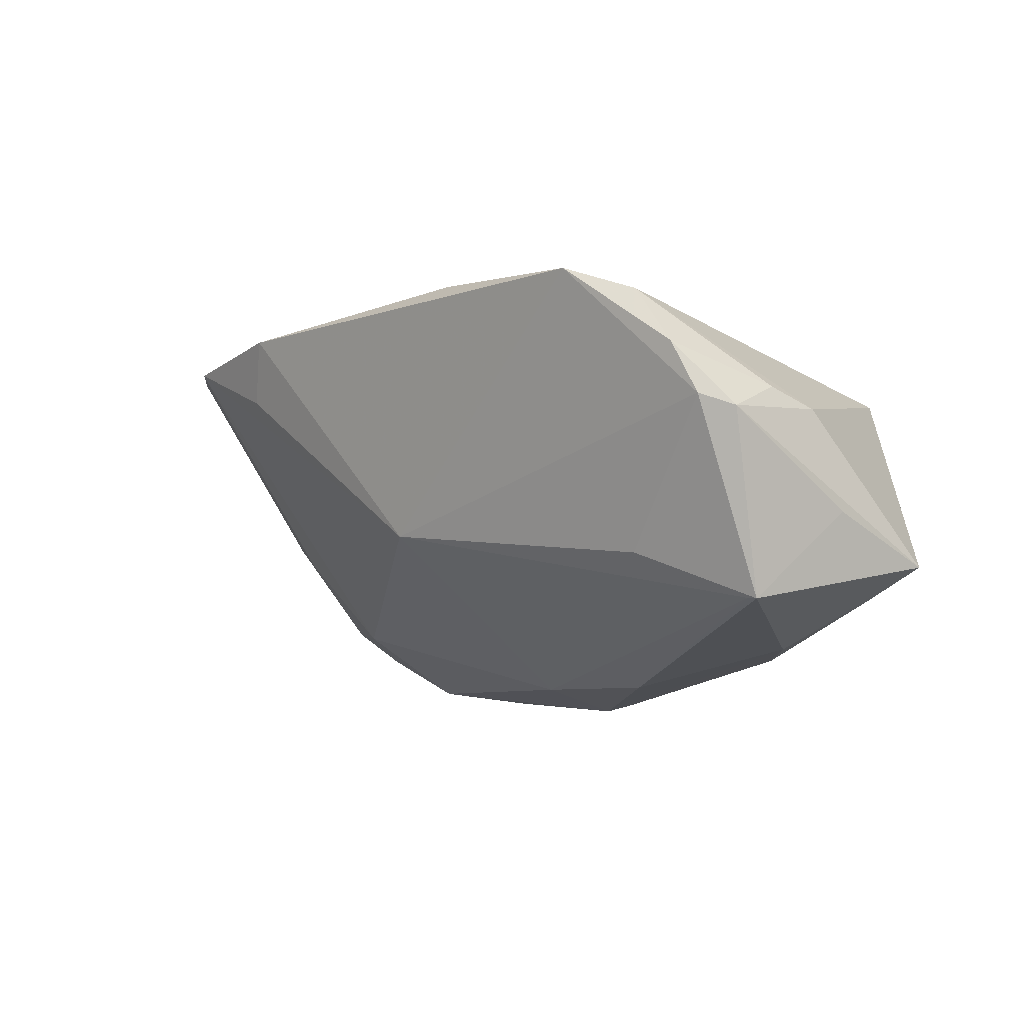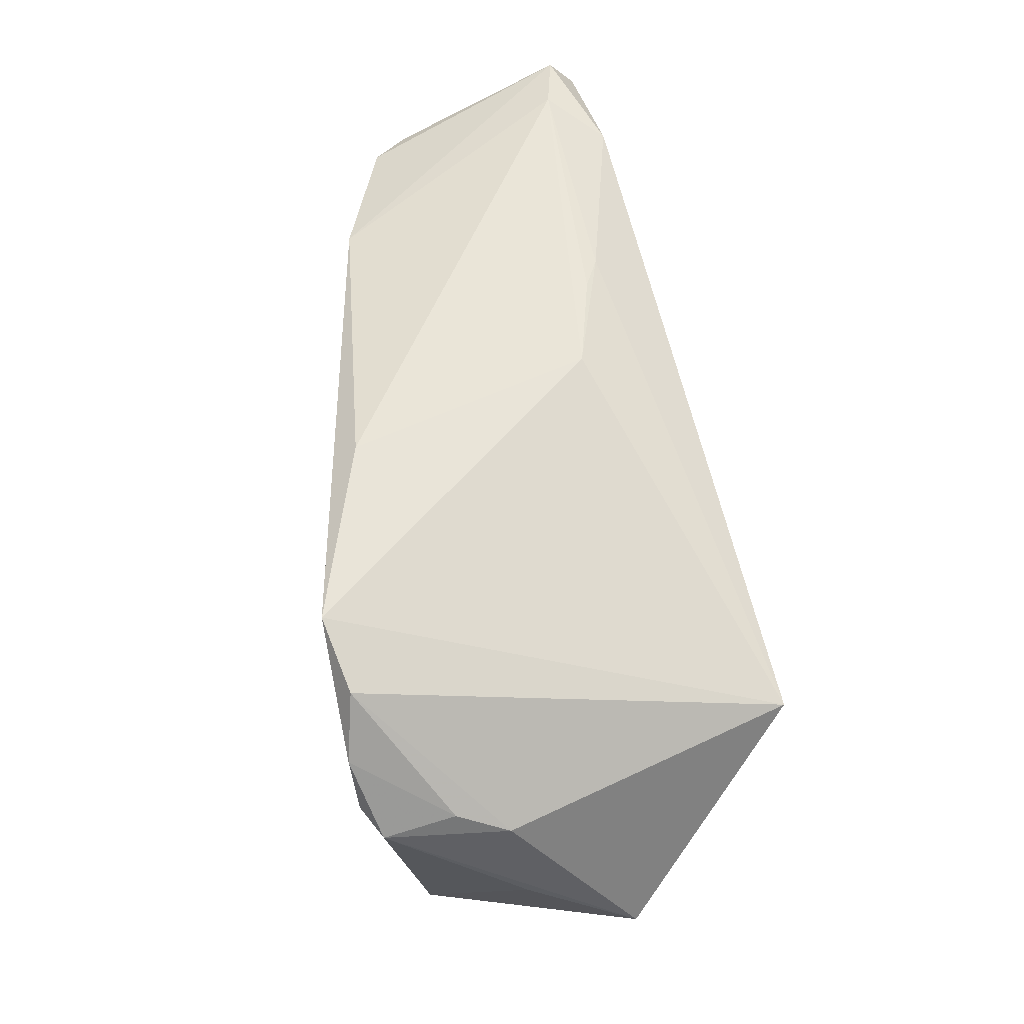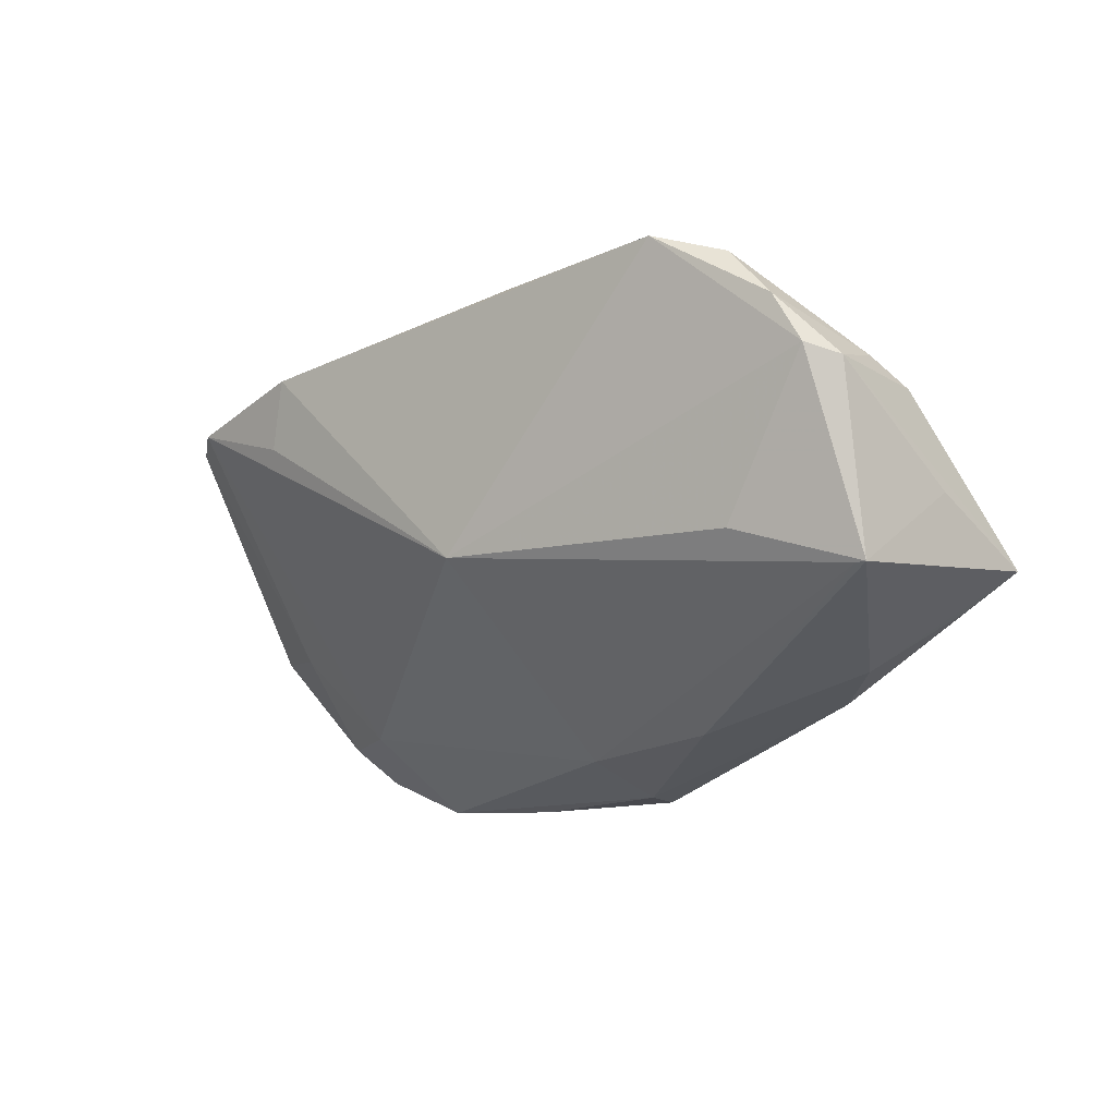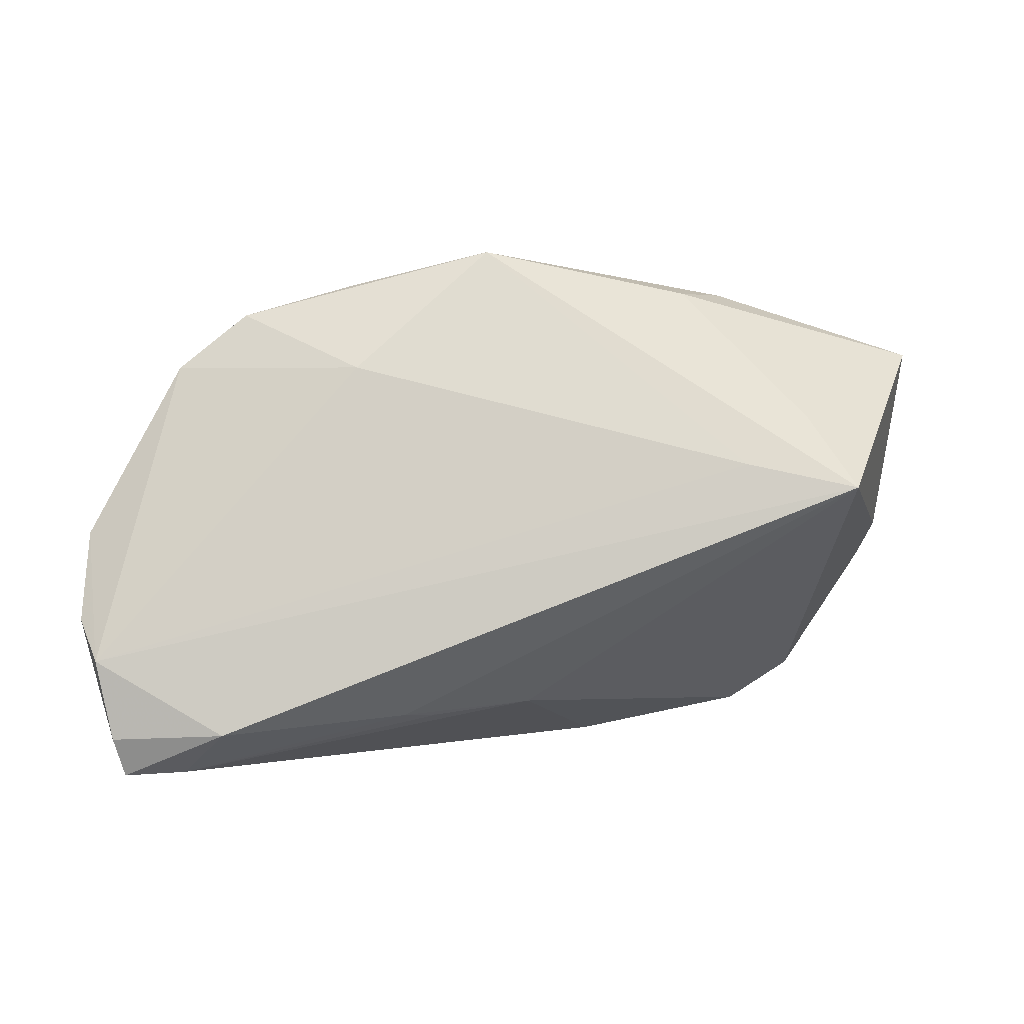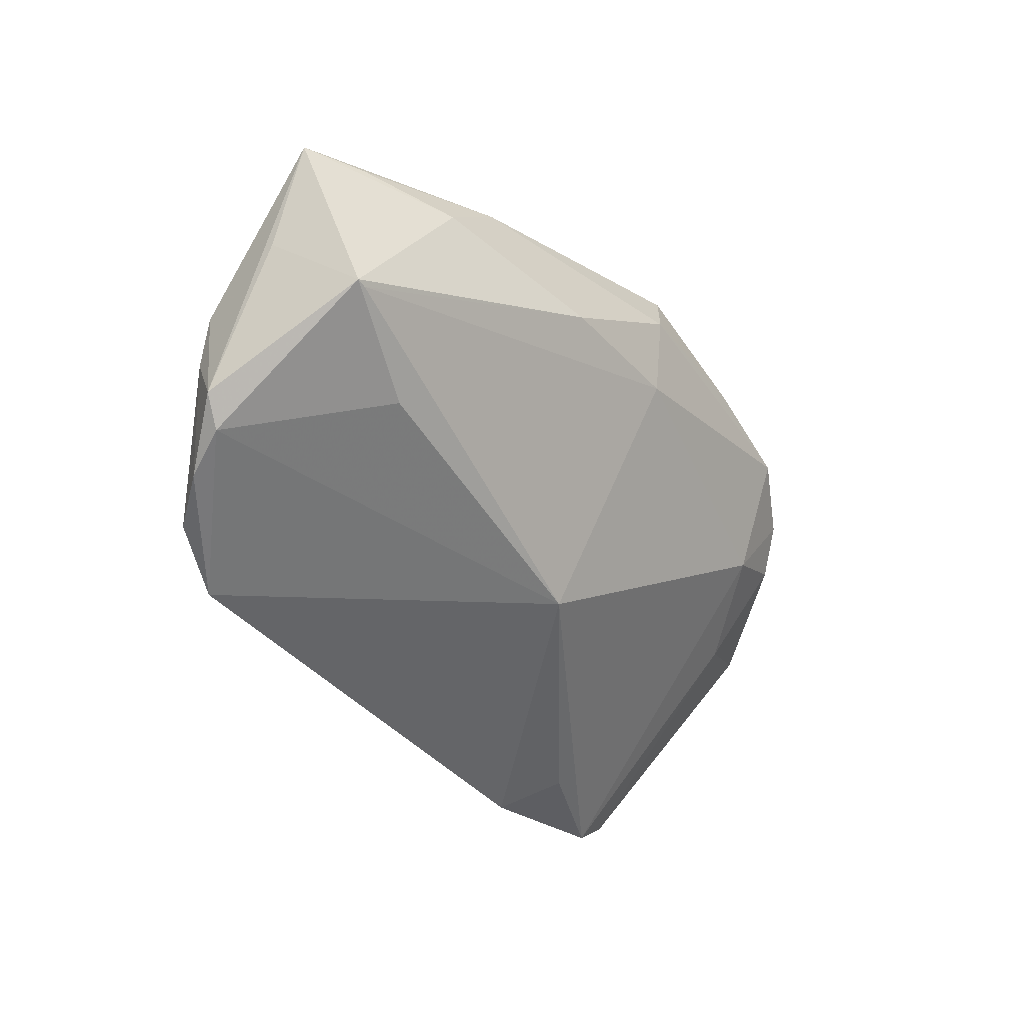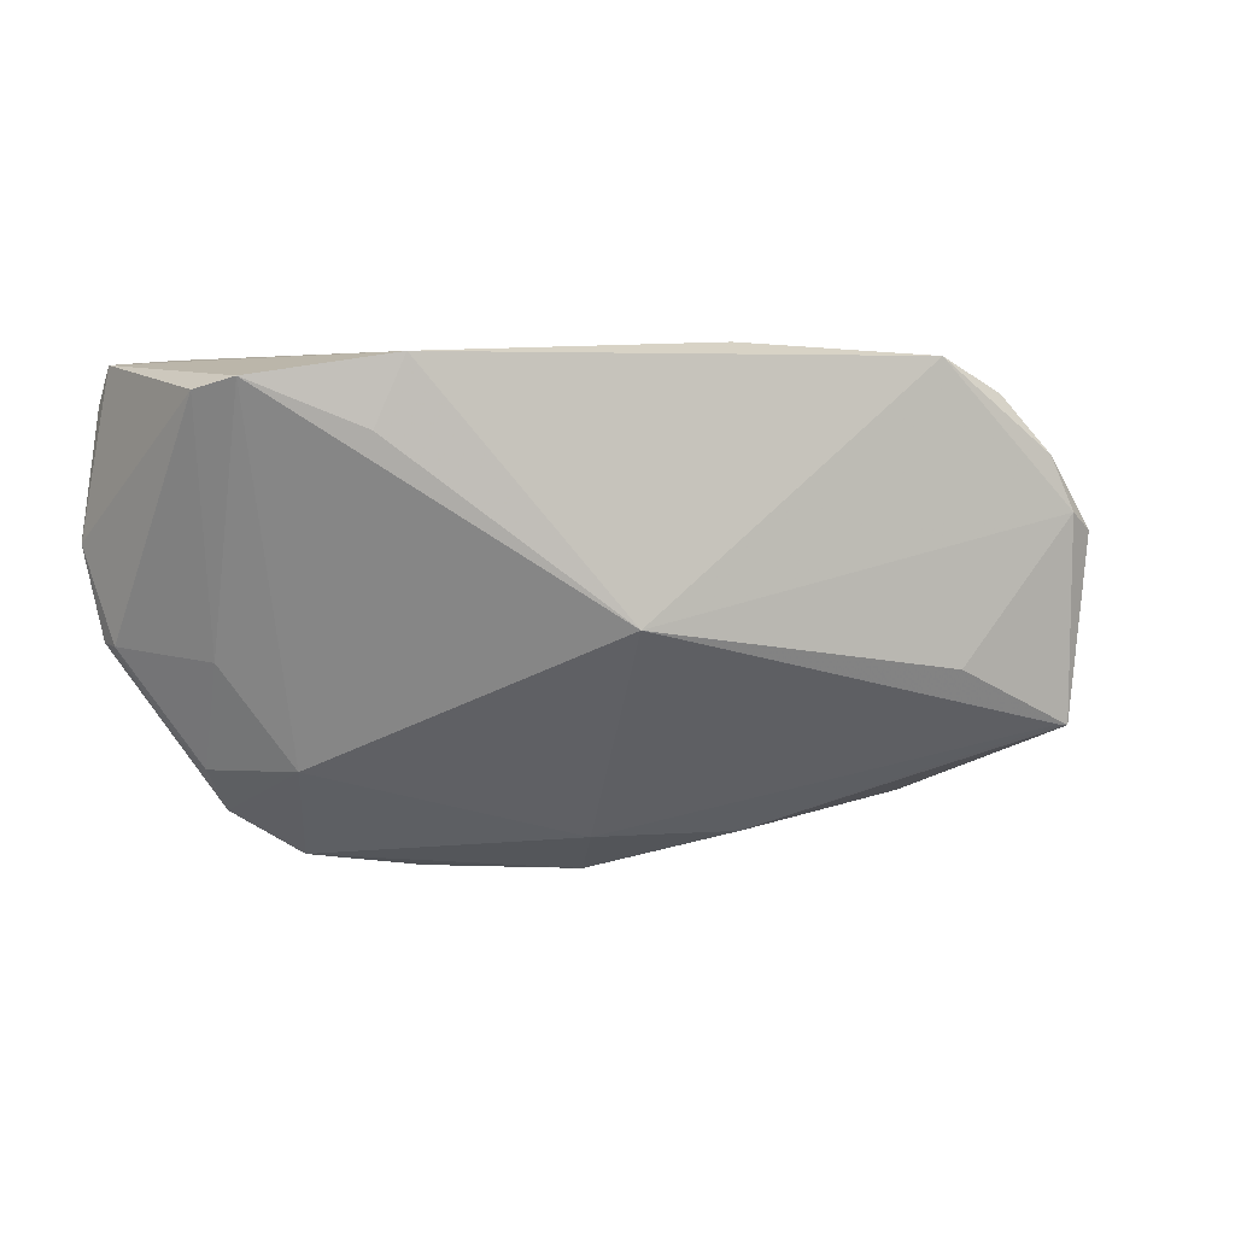
<metadata>
{"format":"obj","ext":"obj","renderer":"f3d","projection":"perspective","resolution":1024,"background":"white","views":[{"elev":-2.8,"azim":-144.0,"up":"+Y"},{"elev":58.7,"azim":-99.2,"up":"+Y"},{"elev":-16.4,"azim":-150.5,"up":"+Y"},{"elev":73.5,"azim":167.3,"up":"+Z"},{"elev":-54.6,"azim":-54.9,"up":"+Z"},{"elev":-7.5,"azim":155.8,"up":"+Y"}]}
</metadata>
<code>
v 0.05047 0.02917 0.01345
v 0.004385 0.02917 0.01008
v 0.03569 0.01653 -0.01524
v -0.003845 -0.02917 0.01922
v -0.03424 -0.006844 -0.02144
v -0.05938 -0.008557 0.006928
v -0.04895 -0.0125 -0.01918
v -0.03471 -0.02101 0.01281
v -0.04091 -0.0192 0.004711
v -0.05555 -0.001852 -0.006922
v -0.04659 0.01176 -0.02675
v 0.05015 -0.0115 0.02046
v -0.03943 0.002871 0.02453
v 0.05639 -0.003583 0.02044
v 0.04622 -0.006644 0.009115
v -0.05203 -0.01278 0.007304
v 0.03541 -0.01864 0.01153
v -0.0005186 -0.02569 0.009079
v 0.01669 0.02889 0.013
v -0.002943 -0.02863 0.02673
v -0.01854 -0.02477 0.004541
v -0.05231 0.01092 -0.00856
v 0.01538 -0.02881 0.02455
v 0.02077 0.02842 0.01496
v -0.03737 0.02522 -0.02586
v -0.02828 -0.0194 0.0206
v -0.05044 0.01027 -0.0243
v 0.04049 -0.02262 0.02353
v -0.04321 0.01822 -0.02731
v 0.04422 0.027 0.02048
v -0.04256 0.01472 0.02804
v 0.05587 -0.004331 0.01741
v 0.05374 0.02099 -0.007411
v -0.05025 0.01329 -0.01515
v 0.04995 0.02192 -0.01189
v -0.02942 0.00855 0.02811
v 0.05799 0.02822 0.01509
v -0.02817 0.02832 -0.02811
v -0.004711 0.02917 -0.02108
v 0.03283 0.02505 -0.01778
v 0.05938 0.007982 0.02084
v 0.01738 -0.01571 0.02811
v 0.04437 -0.01815 0.01912
v -0.05023 -0.01256 -0.0193
v 0.03046 -0.02766 0.02458
v 0.05823 0.01421 0.02217
v 0.005509 -0.003976 -0.01861
v 0.05829 0.02396 0.01851
f 6 44 9
f 6 31 22
f 25 31 38
f 25 22 31
f 34 22 25
f 13 31 6
f 21 9 44
f 10 44 6
f 27 22 34
f 44 10 27
f 6 22 27
f 27 10 6
f 31 13 26
f 26 20 31
f 26 13 6
f 4 21 18
f 9 21 4
f 41 32 33
f 15 17 35
f 35 33 15
f 15 33 32
f 17 15 43
f 43 15 32
f 35 3 40
f 38 31 2
f 35 17 47
f 47 3 35
f 47 17 18
f 47 40 3
f 38 40 47
f 34 25 29
f 29 27 34
f 29 25 38
f 31 20 36
f 20 42 36
f 36 46 31
f 42 46 36
f 6 9 16
f 20 26 8
f 9 4 8
f 8 4 20
f 8 16 9
f 8 26 6
f 6 16 8
f 37 33 35
f 35 40 37
f 37 40 1
f 41 33 37
f 20 4 23
f 14 32 41
f 41 46 14
f 39 40 38
f 1 40 39
f 38 2 39
f 39 2 1
f 30 37 1
f 31 46 30
f 7 47 18
f 44 47 7
f 18 21 7
f 7 21 44
f 44 27 11
f 27 29 11
f 38 47 11
f 11 29 38
f 12 43 32
f 32 14 12
f 28 46 42
f 28 14 46
f 28 12 14
f 43 12 28
f 17 43 28
f 24 30 1
f 24 2 31
f 31 30 24
f 48 30 46
f 37 30 48
f 48 46 41
f 41 37 48
f 5 47 44
f 44 11 5
f 5 11 47
f 45 42 20
f 45 28 42
f 20 23 45
f 17 28 45
f 18 17 45
f 45 4 18
f 45 23 4
f 1 2 19
f 19 24 1
f 2 24 19

</code>
